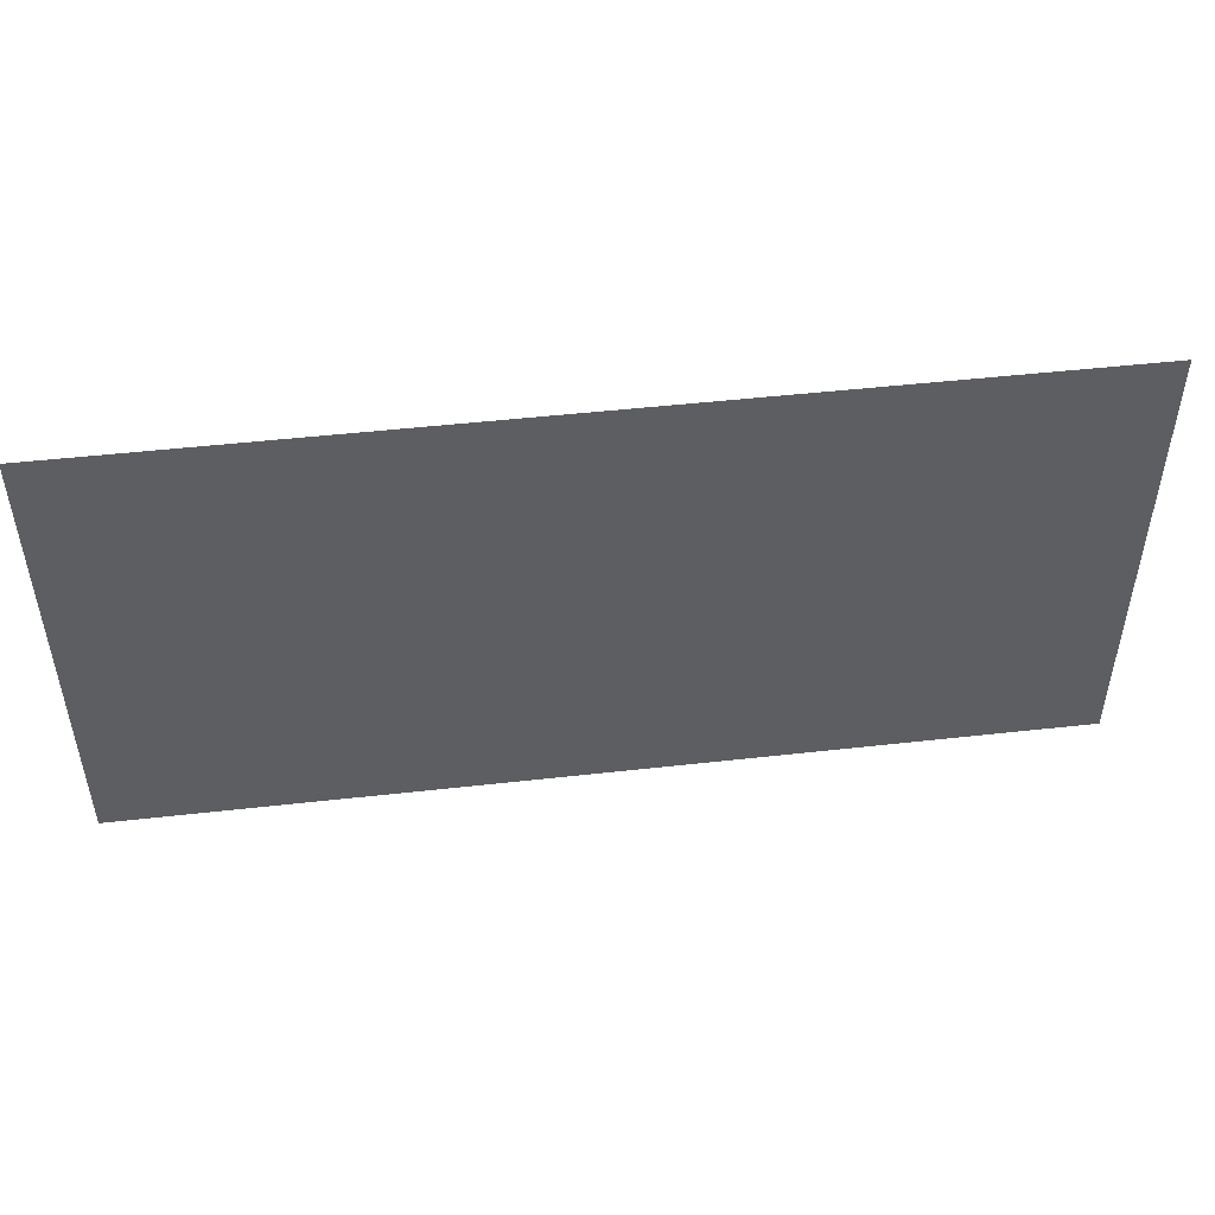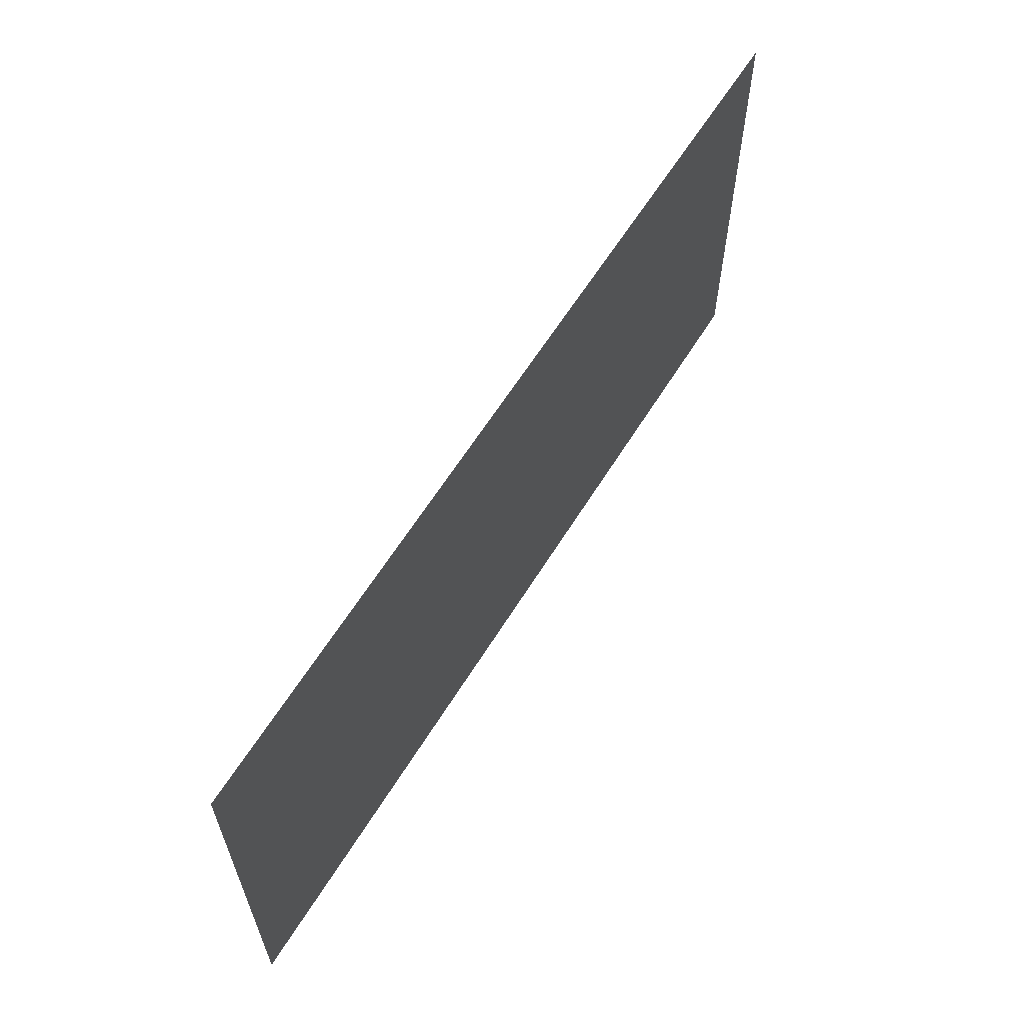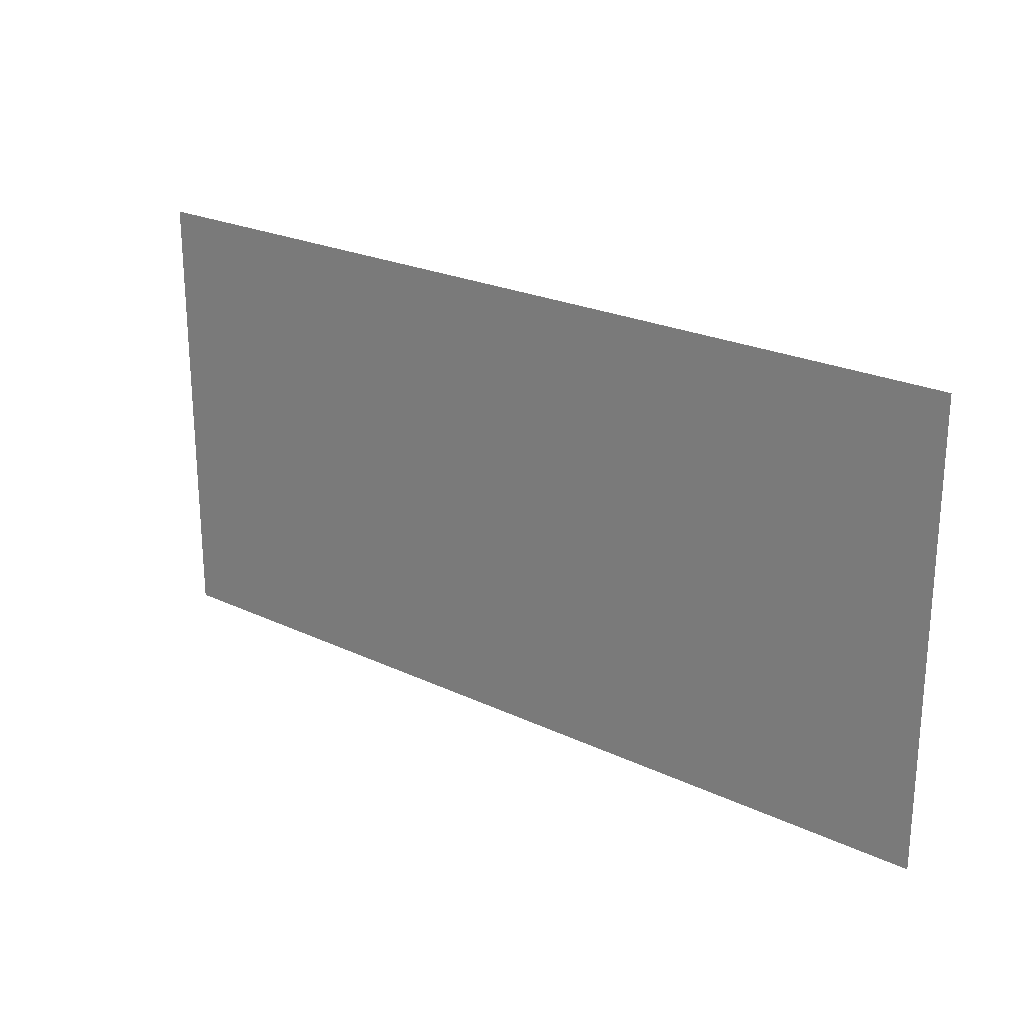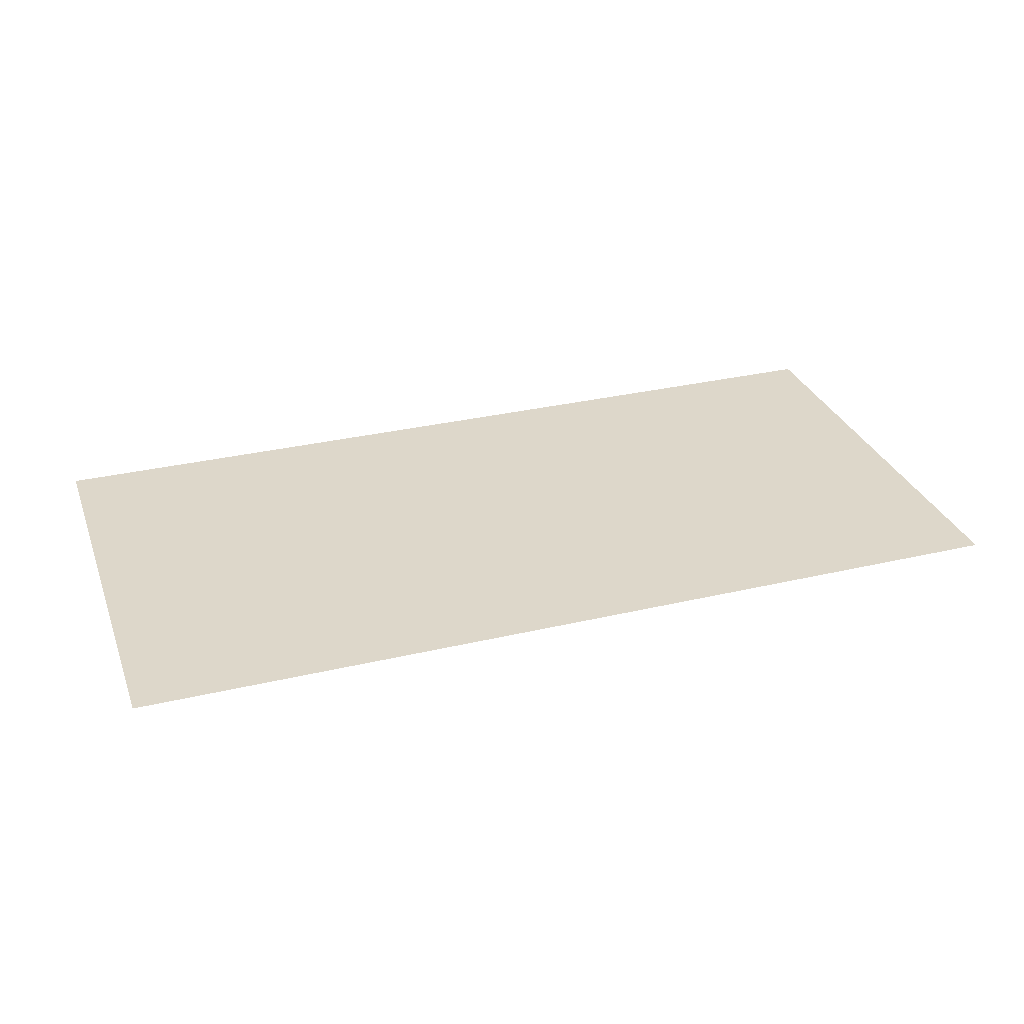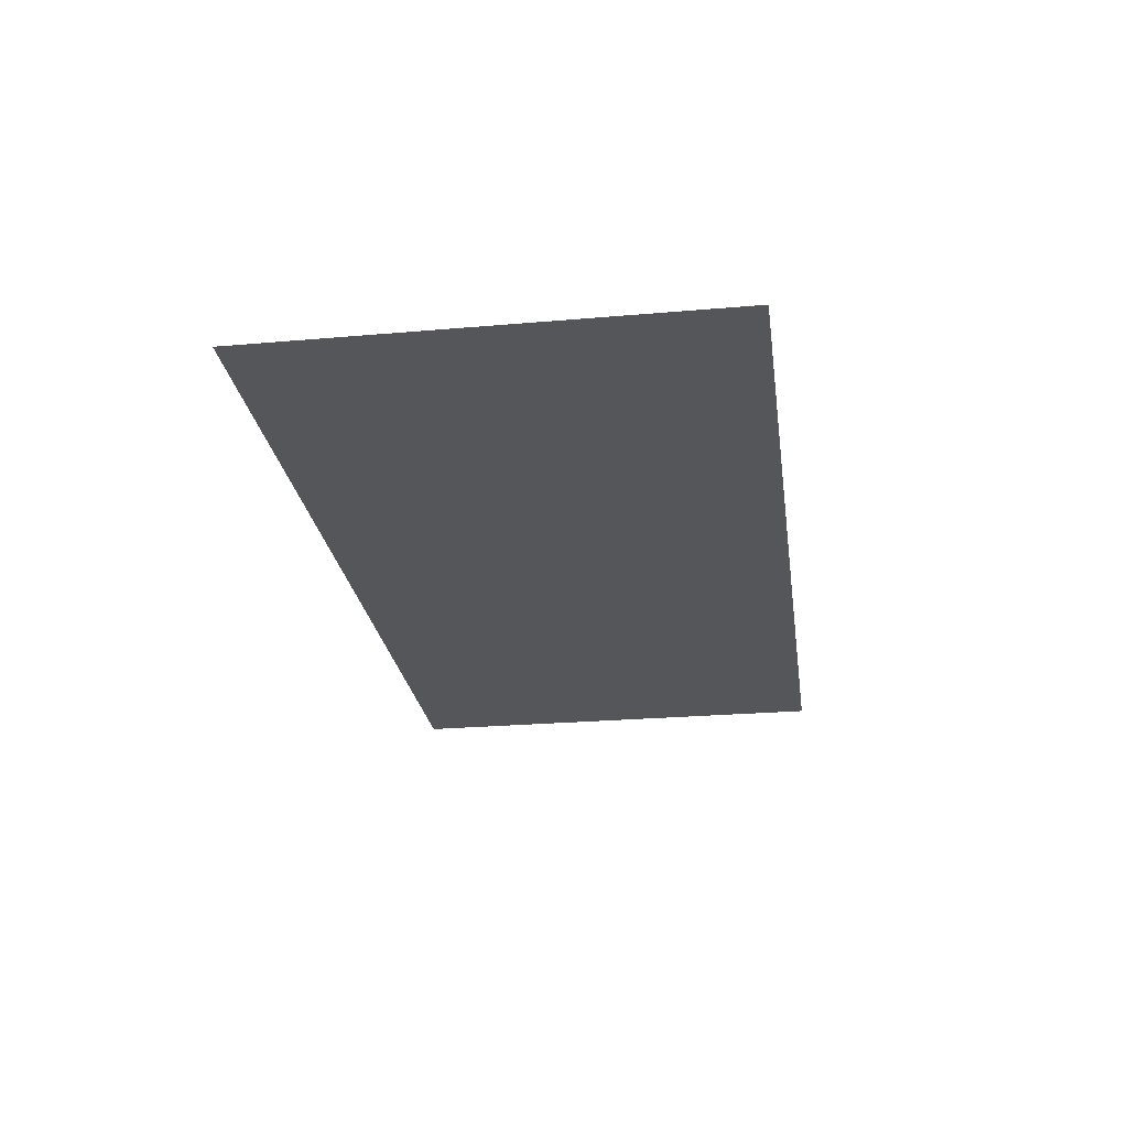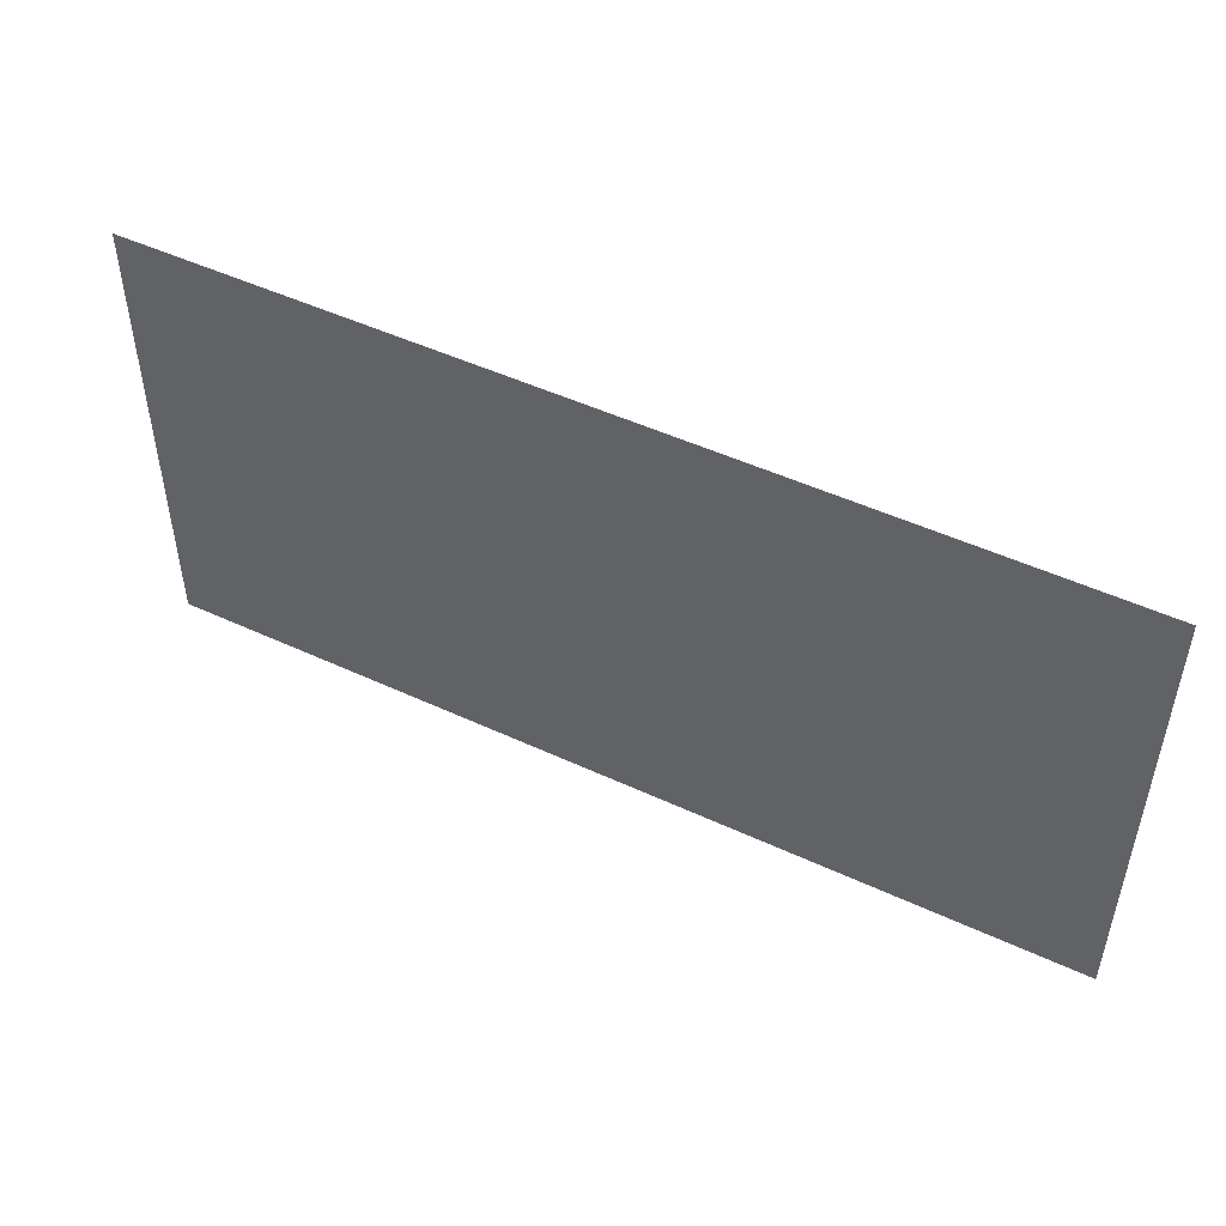
<metadata>
{"format":"obj","ext":"obj","renderer":"f3d","projection":"perspective","resolution":1024,"background":"white","views":[{"elev":49.1,"azim":172.9,"up":"+Y"},{"elev":61.4,"azim":-58.4,"up":"+Y"},{"elev":23.4,"azim":-141.4,"up":"+Y"},{"elev":30.9,"azim":-18.7,"up":"+Z"},{"elev":-25.2,"azim":-82.0,"up":"+Z"},{"elev":49.1,"azim":-152.7,"up":"+Y"}]}
</metadata>
<code>
g GeneratedMesh_1024x512_18
v 13.33 -6.667 0
v 13.33 6.667 0
v -13.33 6.667 0
v -13.33 -6.667 0
g GeneratedMesh_1024x512_18_0
f 3 2 1
f 1 4 3

</code>
